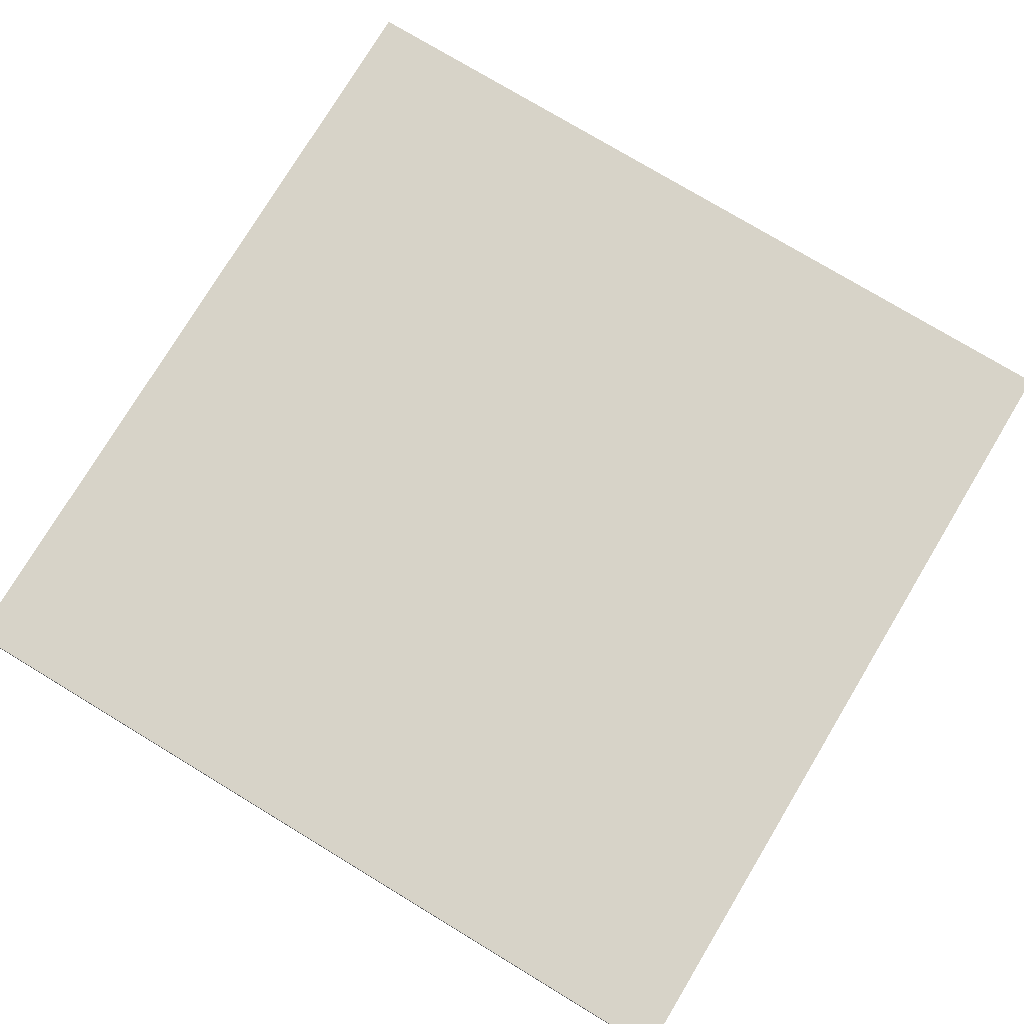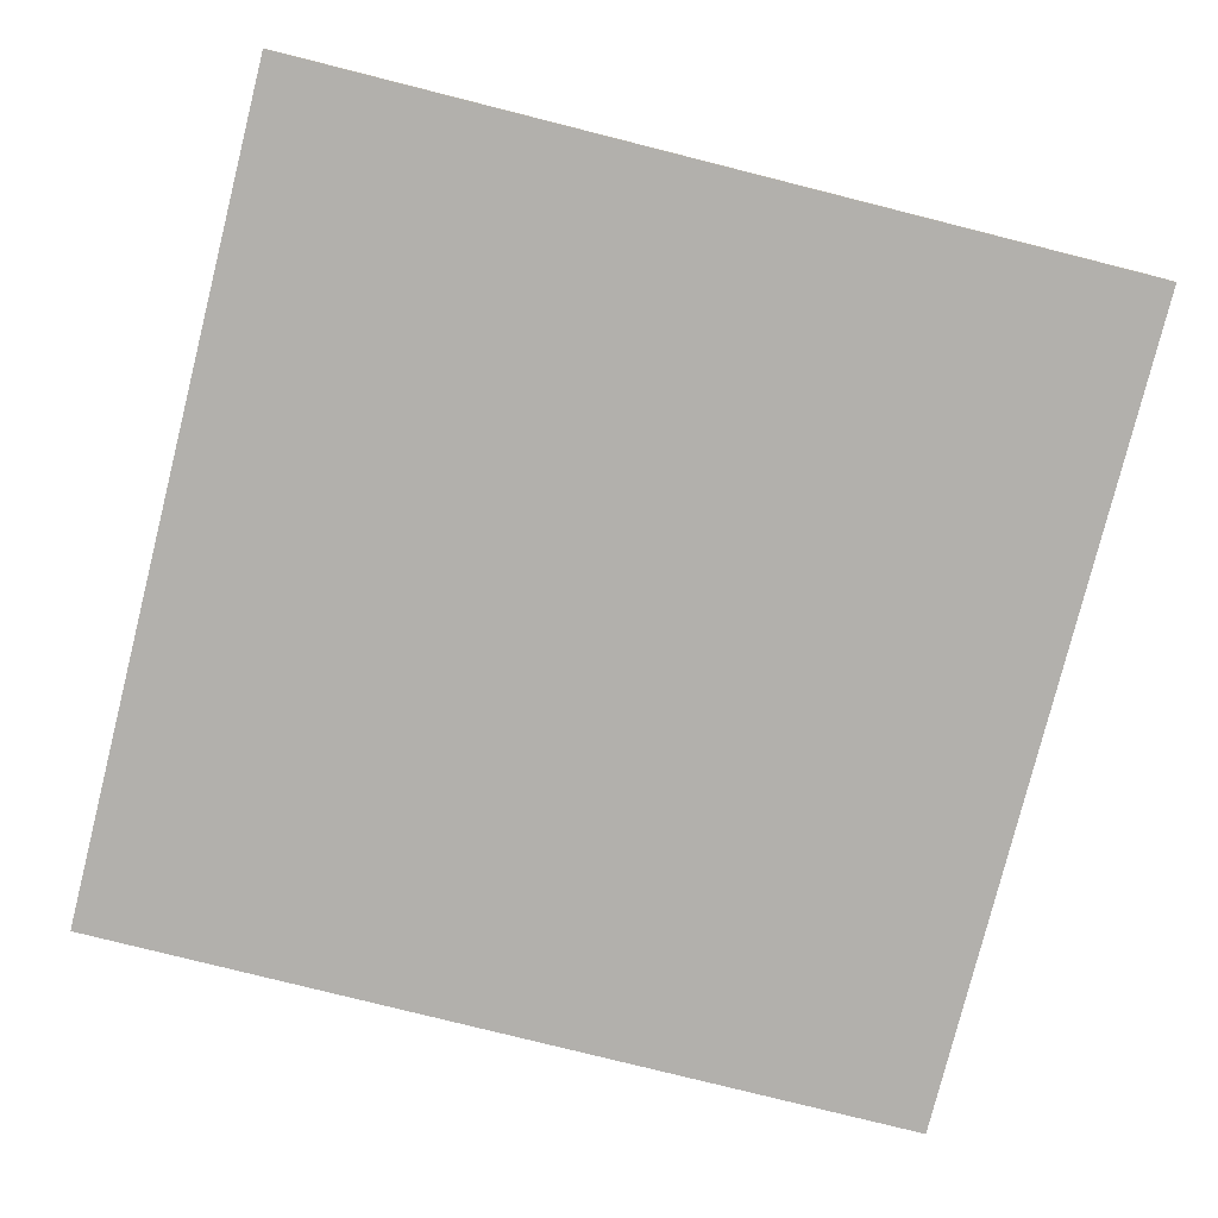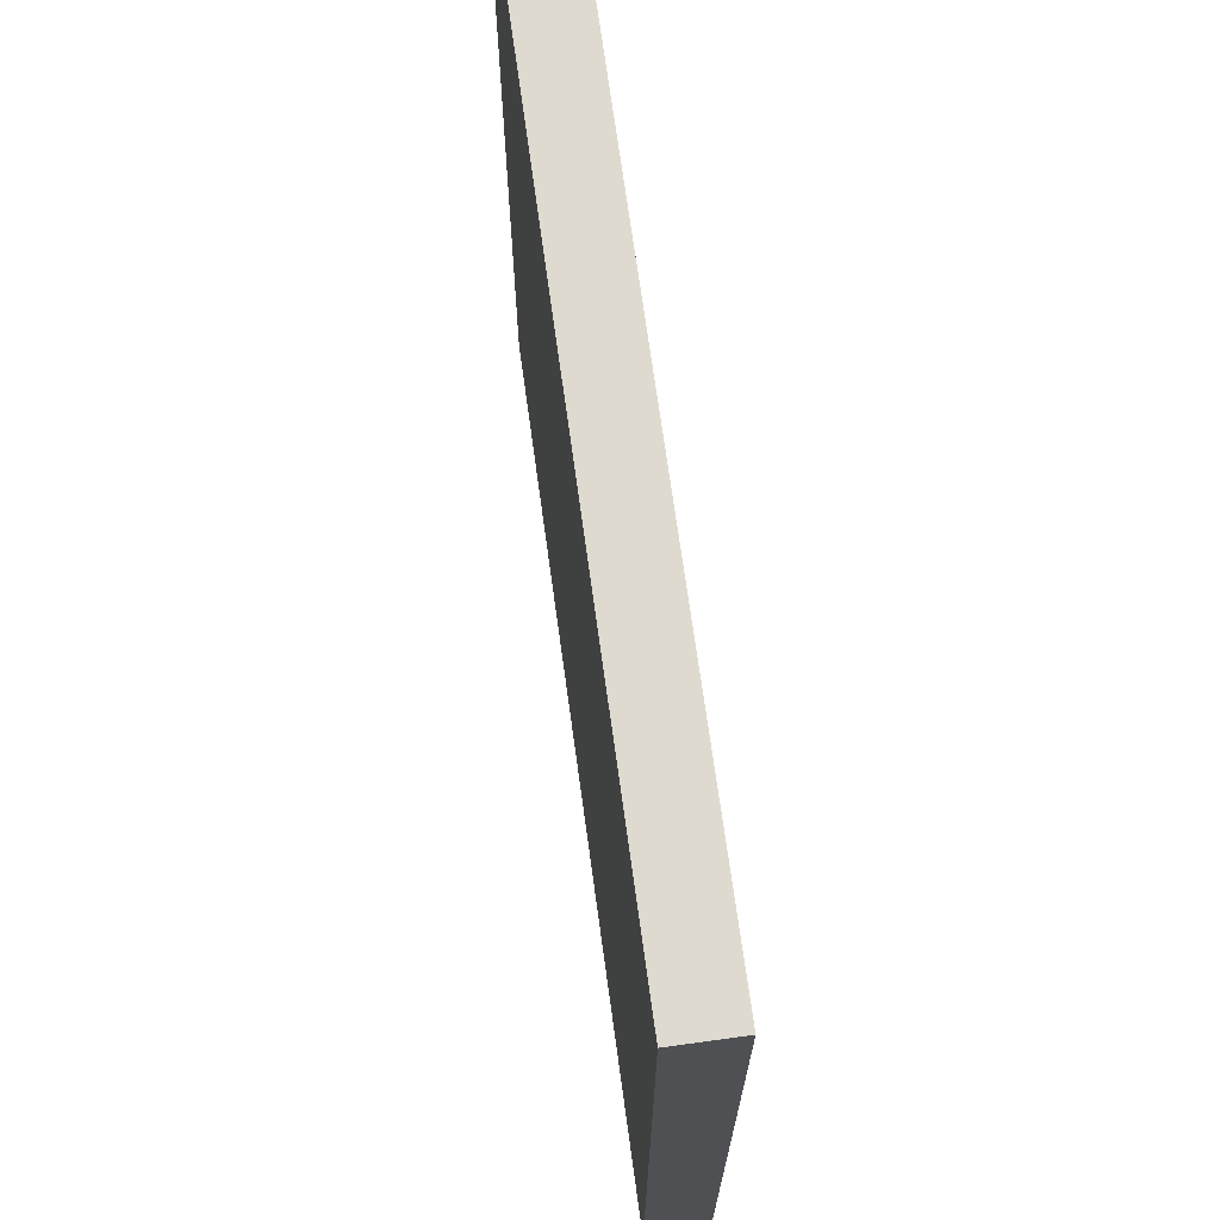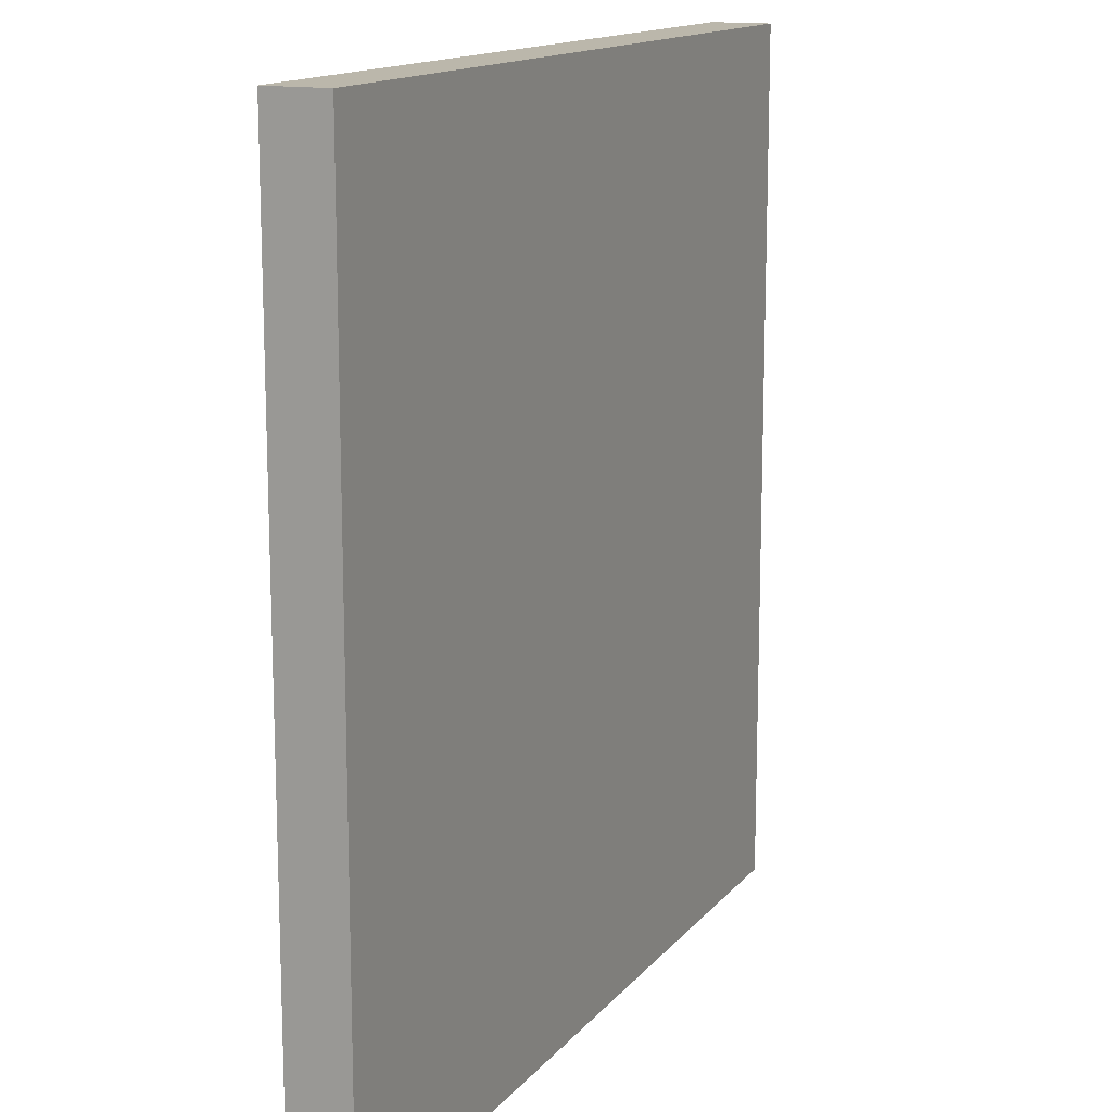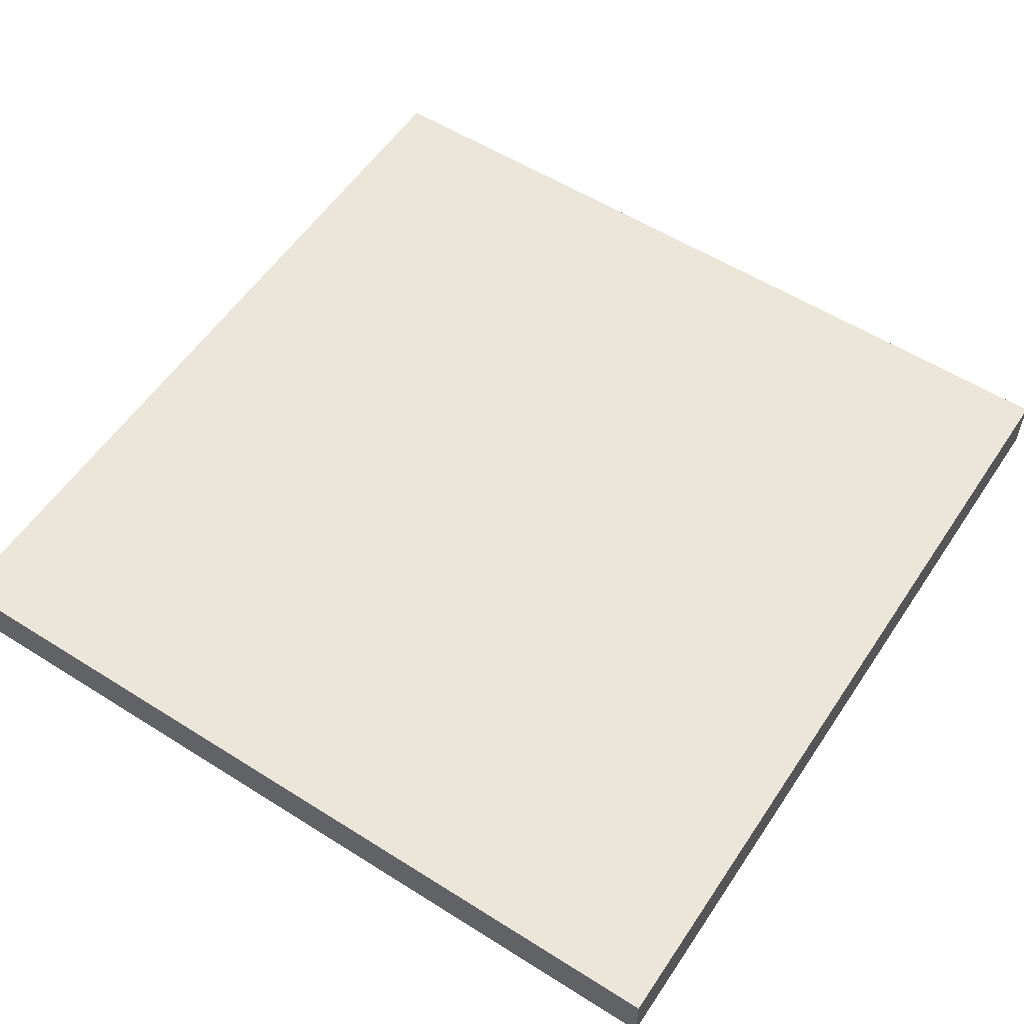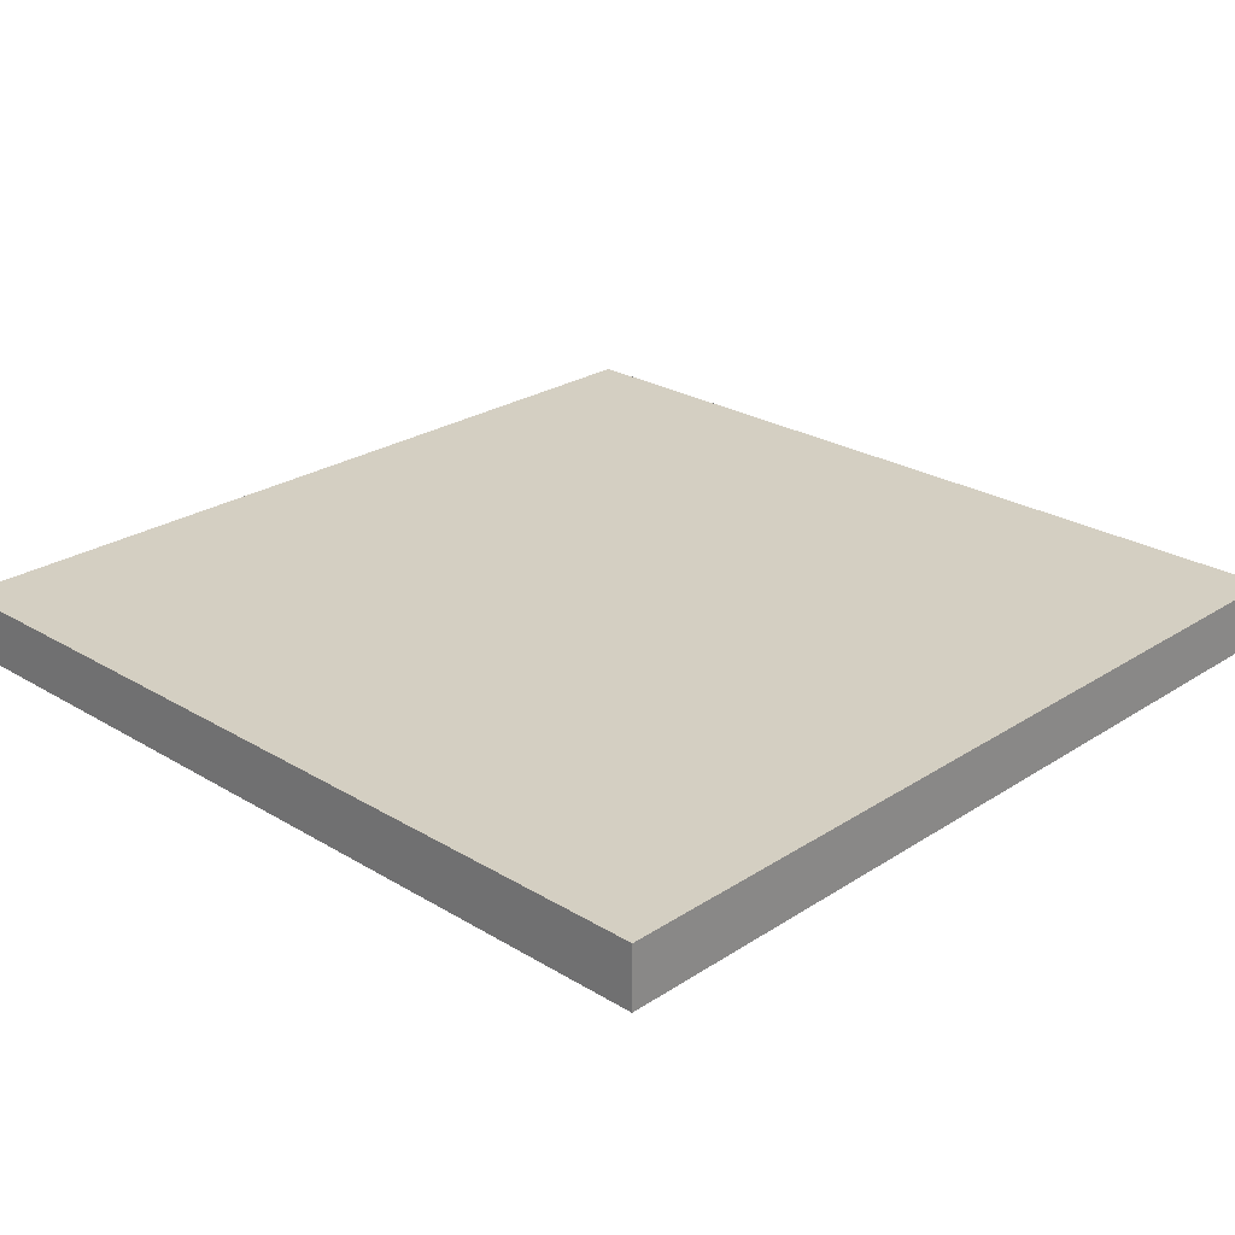
<metadata>
{"format":"obj","ext":"obj","renderer":"f3d","projection":"perspective","resolution":1024,"background":"white","views":[{"elev":77.0,"azim":31.1,"up":"+Y"},{"elev":-78.7,"azim":-104.1,"up":"+Y"},{"elev":70.7,"azim":-97.8,"up":"+Z"},{"elev":14.2,"azim":-65.5,"up":"+Z"},{"elev":56.4,"azim":-56.6,"up":"+Y"},{"elev":25.4,"azim":134.0,"up":"+Y"}]}
</metadata>
<code>
o
v 10.8 0 3.6
v 10.8 0 -3.6
v 10.8 0.5 3.6
v 10.8 0.5 -3.6
v 18 0 3.6
v 18 0 -3.6
v 18 0.5 3.6
v 18 0.5 -3.6
v 10.8 0 3.6
v 10.8 0.5 3.6
v 18 0 3.6
v 18 0.5 3.6
v 10.8 0 -3.6
v 10.8 0.5 -3.6
v 18 0 -3.6
v 18 0.5 -3.6
v 10.8 0 3.6
v 18 0 3.6
v 10.8 0 -3.6
v 18 0 -3.6
v 10.8 0.5 3.6
v 18 0.5 3.6
v 10.8 0.5 -3.6
v 18 0.5 -3.6
f 3 2 1
f 4 2 3
f 5 6 7
f 7 6 8
f 11 10 9
f 12 10 11
f 13 14 15
f 15 14 16
f 19 18 17
f 20 18 19
f 21 22 23
f 23 22 24

</code>
